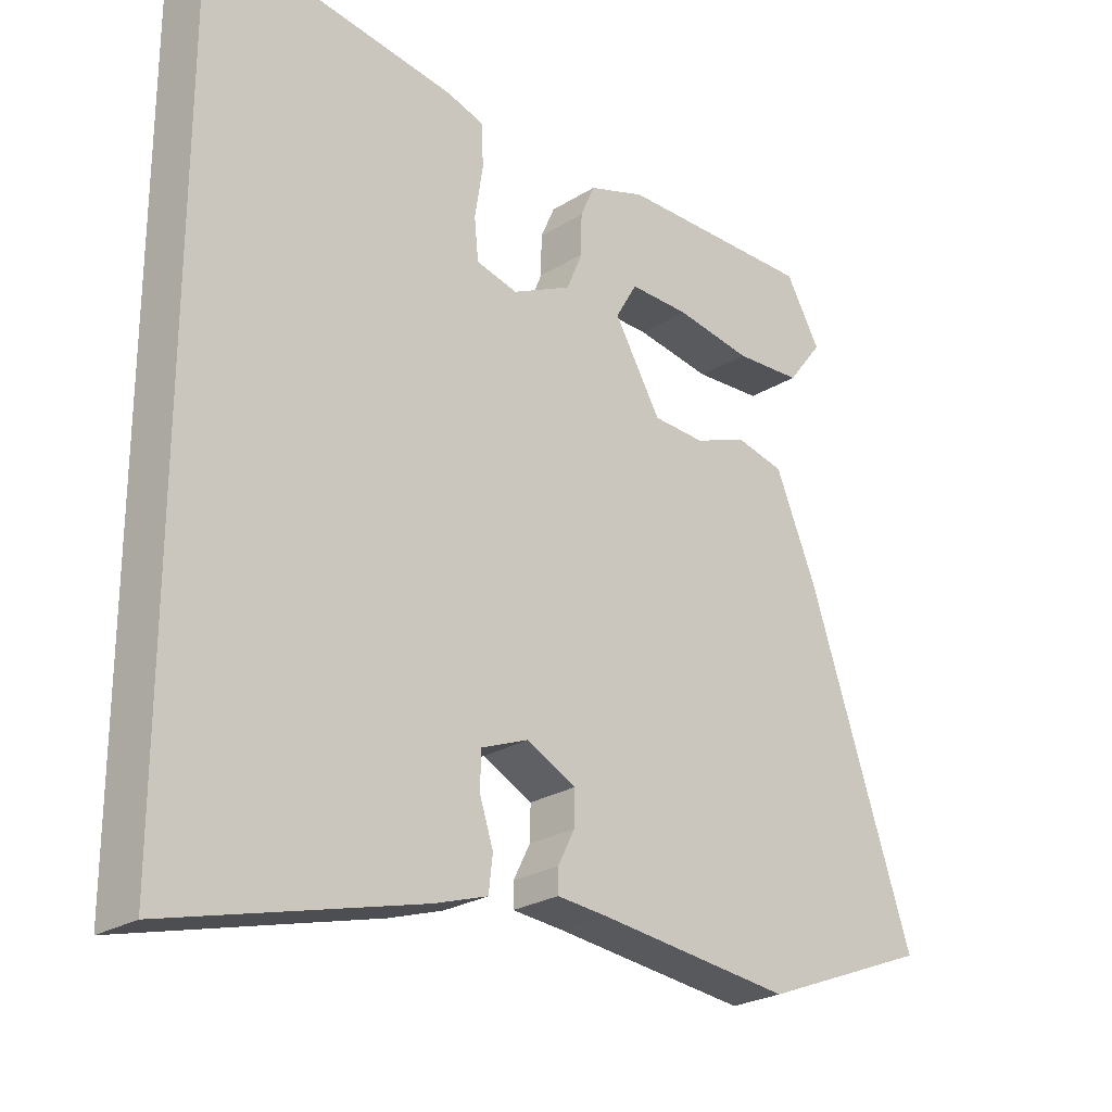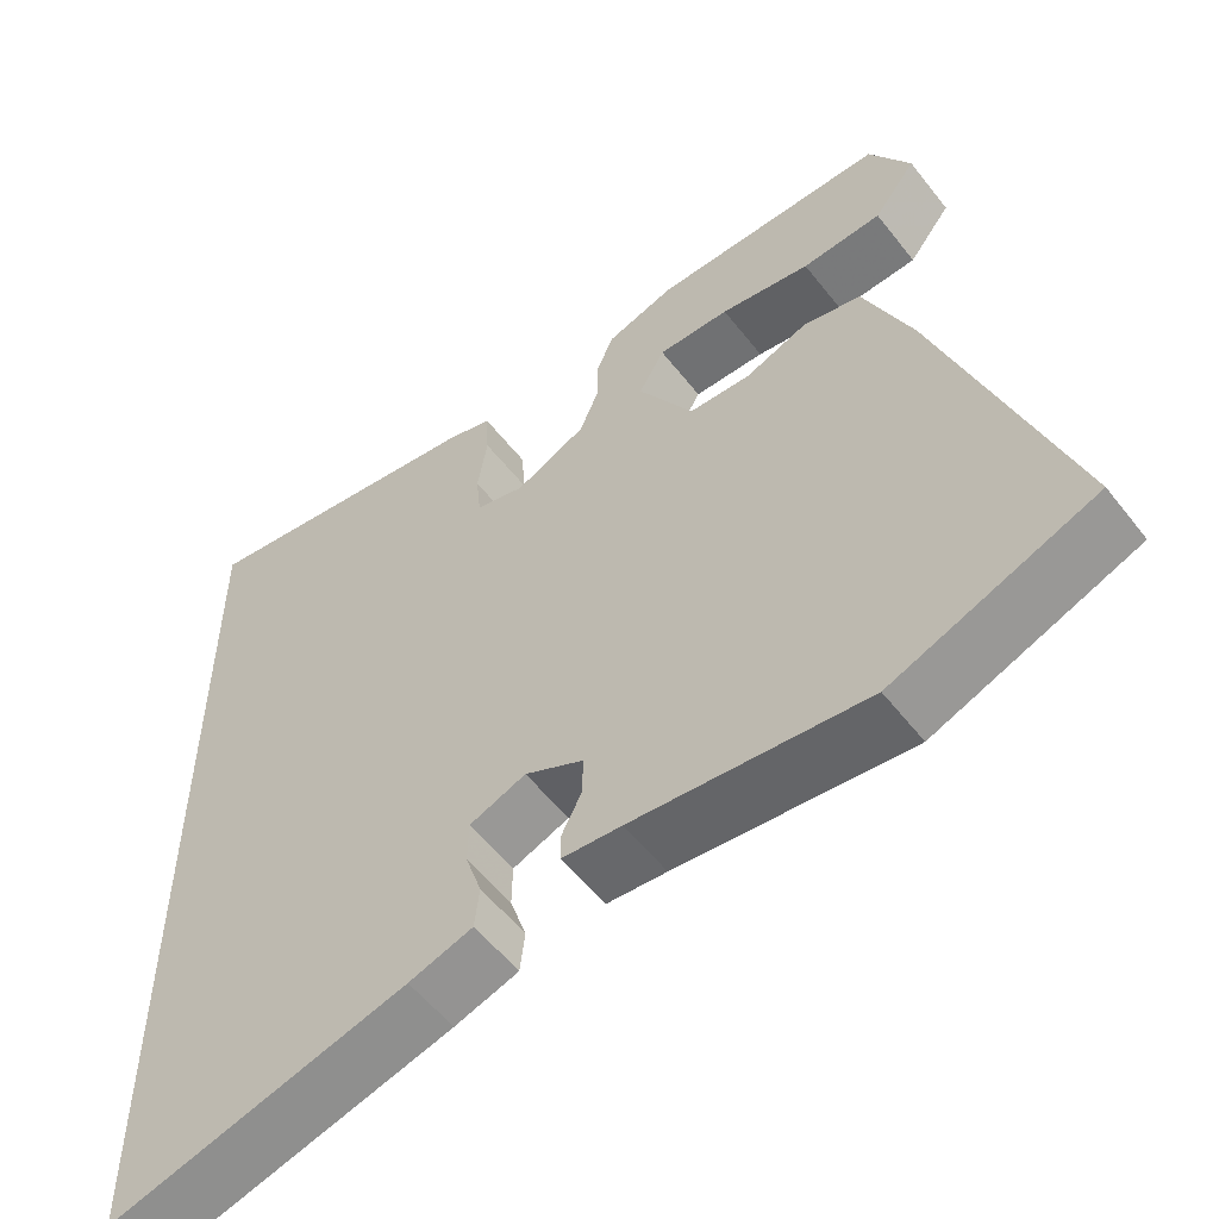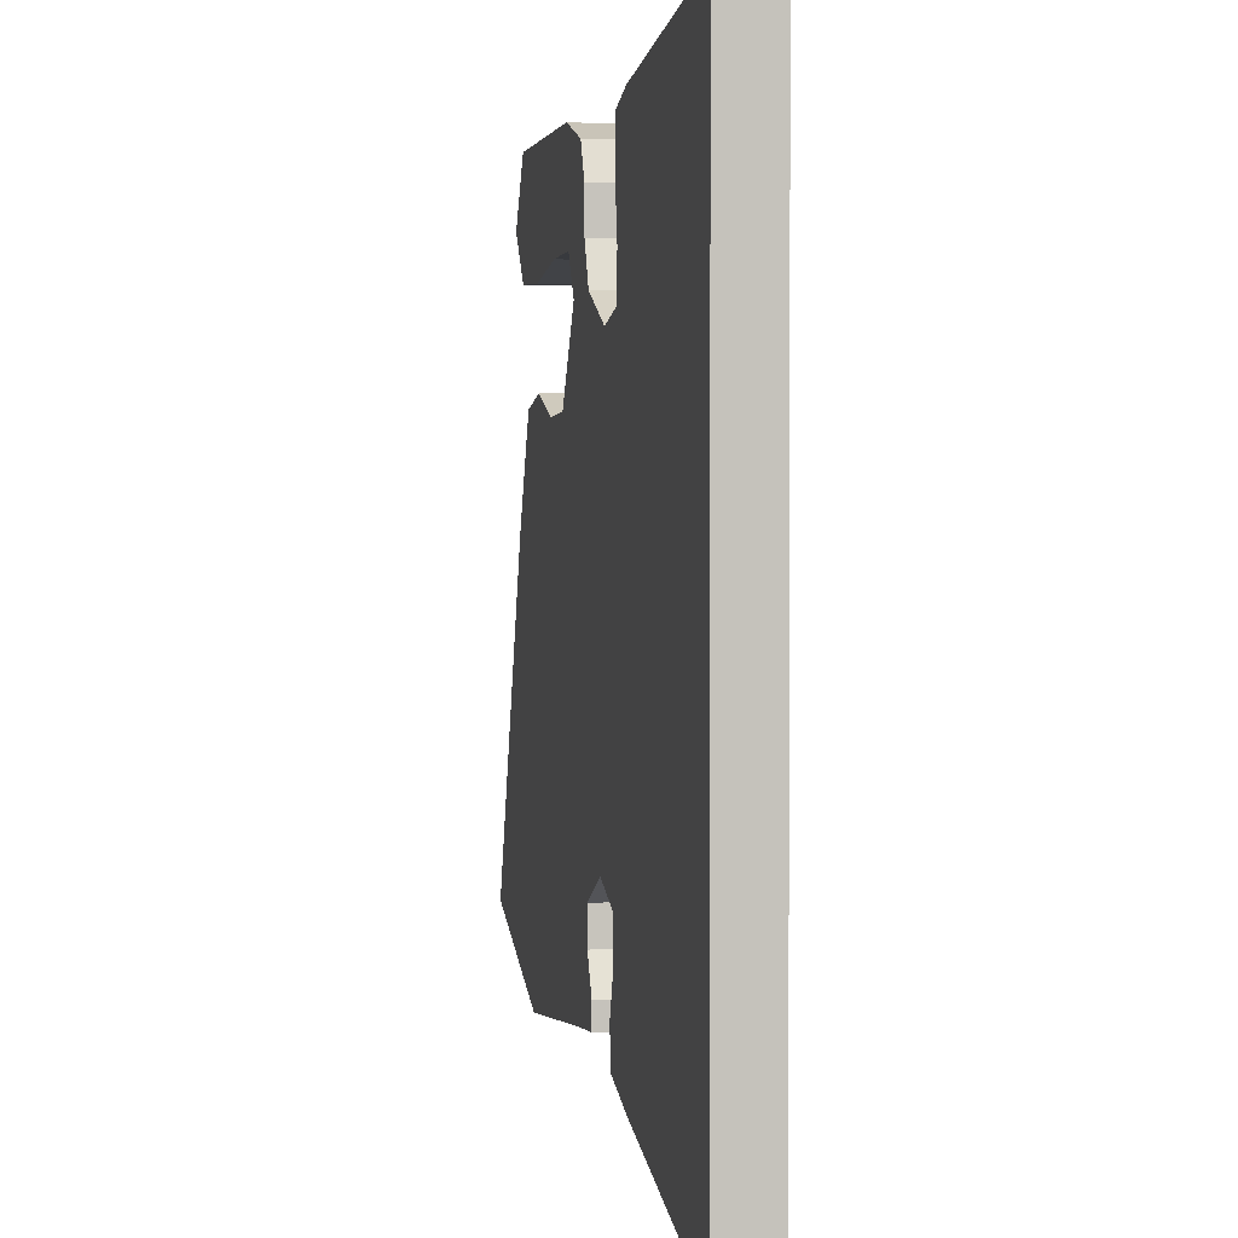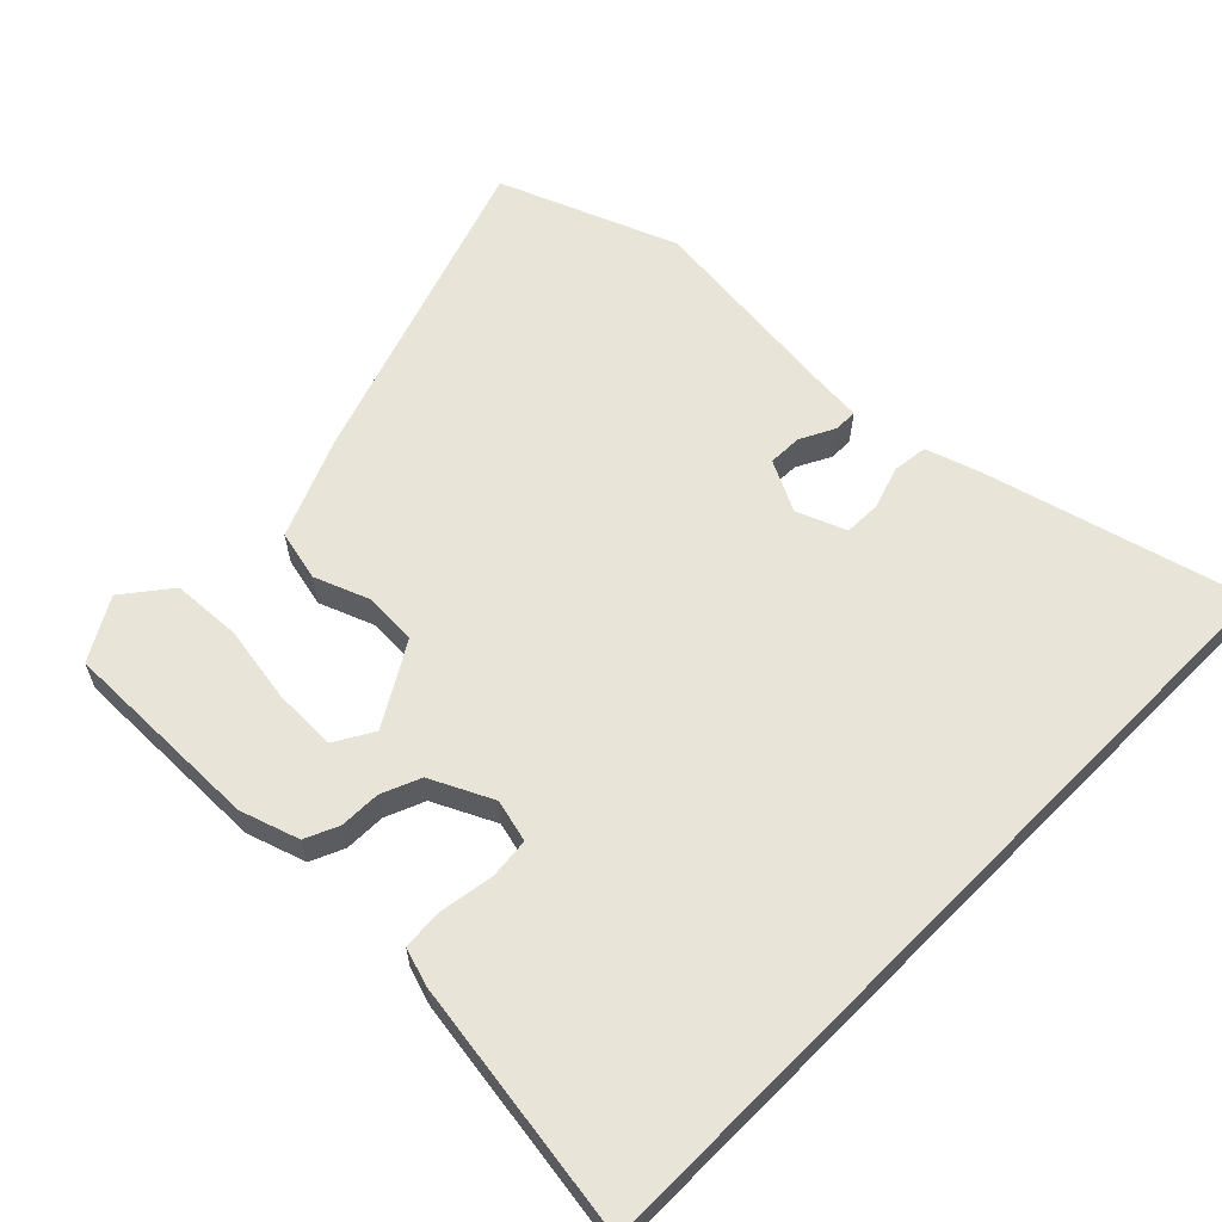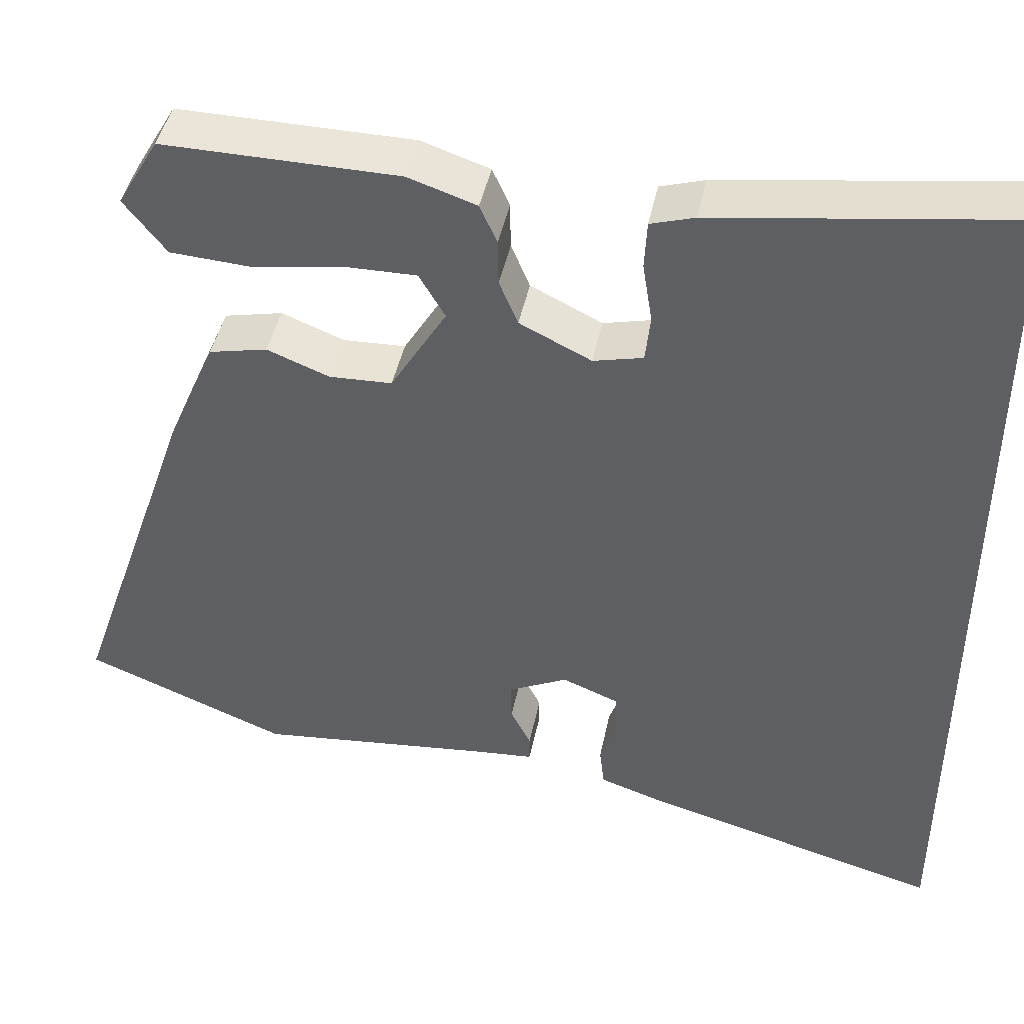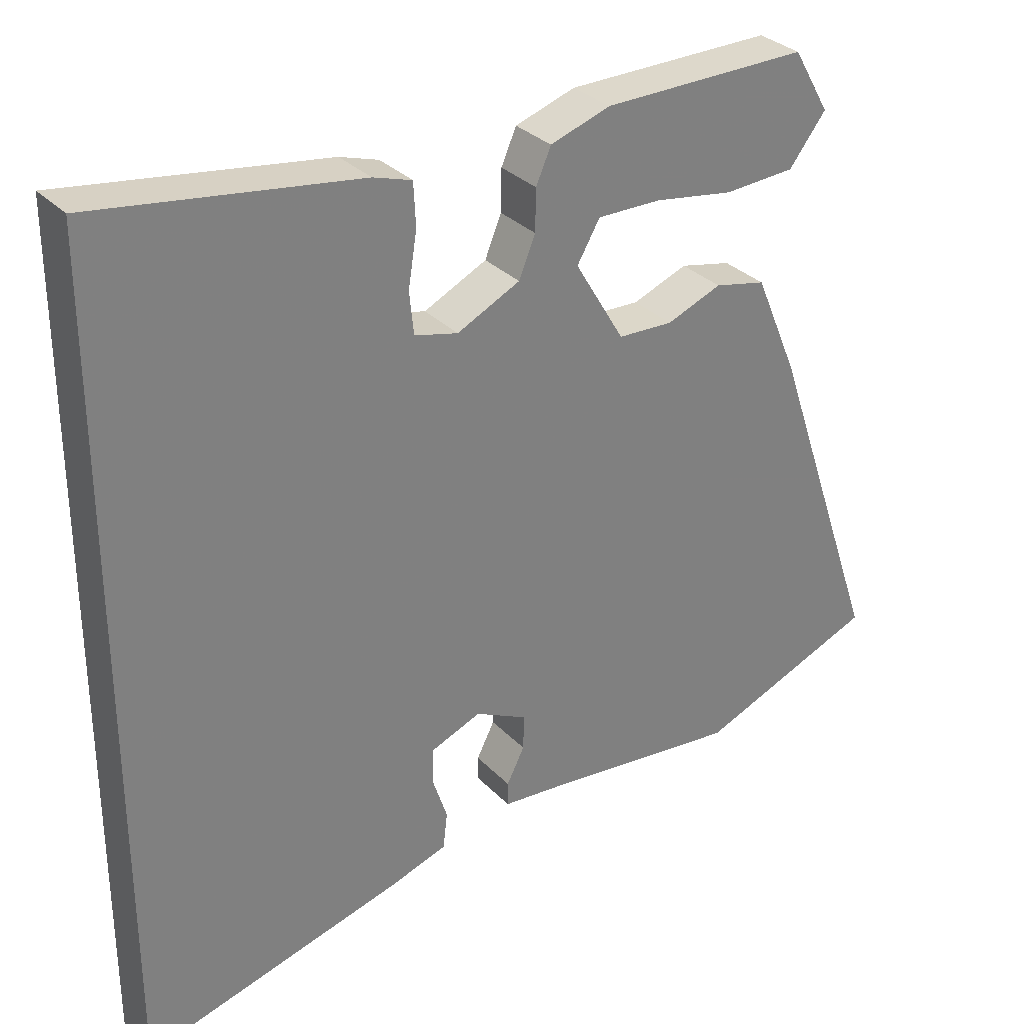
<metadata>
{"format":"obj","ext":"obj","renderer":"f3d","projection":"perspective","resolution":1024,"background":"white","views":[{"elev":-25.1,"azim":135.1,"up":"+Z"},{"elev":-55.6,"azim":-142.6,"up":"+Z"},{"elev":1.7,"azim":78.9,"up":"+Z"},{"elev":61.3,"azim":44.8,"up":"+Y"},{"elev":44.1,"azim":11.5,"up":"+Z"},{"elev":31.2,"azim":144.7,"up":"+Z"}]}
</metadata>
<code>
v 0.5 0.07 -0.647
v 0.132 0.07 -0.548
v 0.053 0.07 -0.522
v 0.047 0.07 -0.471
v 0.067 0.07 -0.411
v 0.066 0.07 -0.358
v -0.004 0.07 -0.33
v -0.077 0.07 -0.366
v -0.076 0.07 -0.415
v -0.051 0.07 -0.464
v -0.051 0.07 -0.498
v -0.125 0.07 -0.504
v -0.414 0.07 -0.534
v -0.665 0.07 -0.434
v -0.509 0.07 0.022
v -0.449 0.07 0.163
v -0.377 0.07 0.179
v -0.3 0.07 0.149
v -0.223 0.07 0.152
v -0.154 0.07 0.268
v -0.186 0.07 0.323
v -0.275 0.07 0.322
v -0.387 0.07 0.304
v -0.486 0.07 0.31
v -0.538 0.07 0.377
v -0.487 0.07 0.465
v -0.197 0.07 0.462
v -0.113 0.07 0.434
v -0.092 0.07 0.386
v -0.091 0.07 0.328
v -0.068 0.07 0.272
v 0.02 0.07 0.229
v 0.081 0.07 0.244
v 0.087 0.07 0.303
v 0.075 0.07 0.378
v 0.078 0.07 0.438
v 0.132 0.07 0.455
v 0.5 0.07 0.508
v 0.5 0 -0.647
v 0.132 0 -0.548
v 0.053 0 -0.522
v 0.047 0 -0.471
v 0.067 0 -0.411
v 0.066 0 -0.358
v -0.004 0 -0.33
v -0.077 0 -0.366
v -0.076 0 -0.415
v -0.051 0 -0.464
v -0.051 0 -0.498
v -0.125 0 -0.504
v -0.414 0 -0.534
v -0.665 0 -0.434
v -0.509 0 0.022
v -0.449 0 0.163
v -0.377 0 0.179
v -0.3 0 0.149
v -0.223 0 0.152
v -0.154 0 0.268
v -0.186 0 0.323
v -0.275 0 0.322
v -0.387 0 0.304
v -0.486 0 0.31
v -0.538 0 0.377
v -0.487 0 0.465
v -0.197 0 0.462
v -0.113 0 0.434
v -0.092 0 0.386
v -0.091 0 0.328
v -0.068 0 0.272
v 0.02 0 0.229
v 0.081 0 0.244
v 0.087 0 0.303
v 0.075 0 0.378
v 0.078 0 0.438
v 0.132 0 0.455
v 0.5 0 0.508
f 34 35 36 37
f 33 34 37 38
f 27 28 29 30
f 27 30 31
f 26 27 31
f 22 23 24 25
f 21 22 25 26
f 15 16 17 18
f 15 18 19
f 12 13 14 15
f 12 15 19
f 9 10 11 12
f 8 9 12 19
f 7 8 19 20
f 2 3 4 5
f 2 5 6
f 33 38 1 2
f 32 33 2 6
f 21 26 31 32
f 20 21 32
f 6 7 20 32
f 75 74 73 72
f 76 75 72 71
f 68 67 66 65
f 69 68 65
f 69 65 64
f 63 62 61 60
f 64 63 60 59
f 56 55 54 53
f 57 56 53
f 53 52 51 50
f 57 53 50
f 50 49 48 47
f 57 50 47 46
f 58 57 46 45
f 43 42 41 40
f 44 43 40
f 40 39 76 71
f 44 40 71 70
f 70 69 64 59
f 70 59 58
f 70 58 45 44
f 1 39 40 2
f 2 40 41 3
f 3 41 42 4
f 4 42 43 5
f 5 43 44 6
f 6 44 45 7
f 7 45 46 8
f 8 46 47 9
f 9 47 48 10
f 10 48 49 11
f 11 49 50 12
f 12 50 51 13
f 13 51 52 14
f 14 52 53 15
f 15 53 54 16
f 16 54 55 17
f 17 55 56 18
f 18 56 57 19
f 19 57 58 20
f 20 58 59 21
f 21 59 60 22
f 22 60 61 23
f 23 61 62 24
f 24 62 63 25
f 25 63 64 26
f 26 64 65 27
f 27 65 66 28
f 28 66 67 29
f 29 67 68 30
f 30 68 69 31
f 31 69 70 32
f 32 70 71 33
f 33 71 72 34
f 34 72 73 35
f 35 73 74 36
f 36 74 75 37
f 37 75 76 38
f 38 76 39 1

</code>
